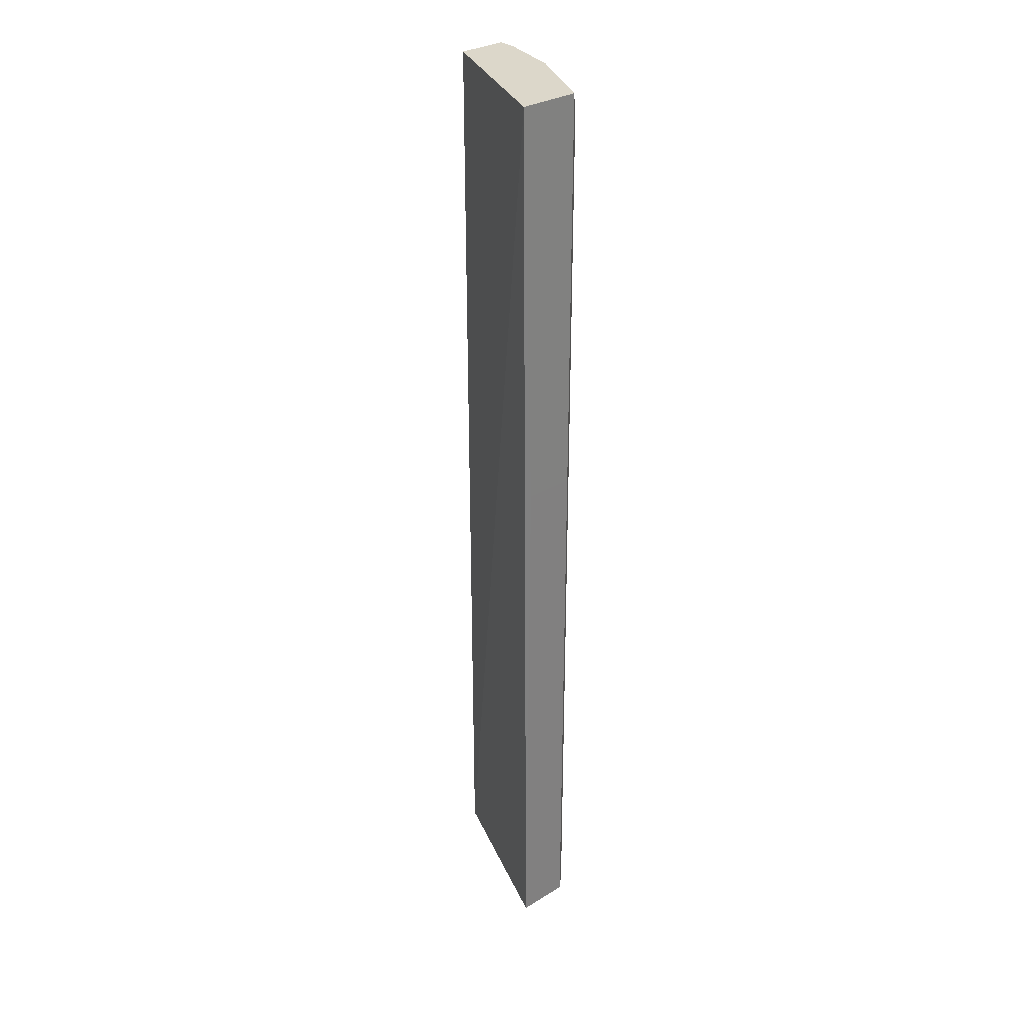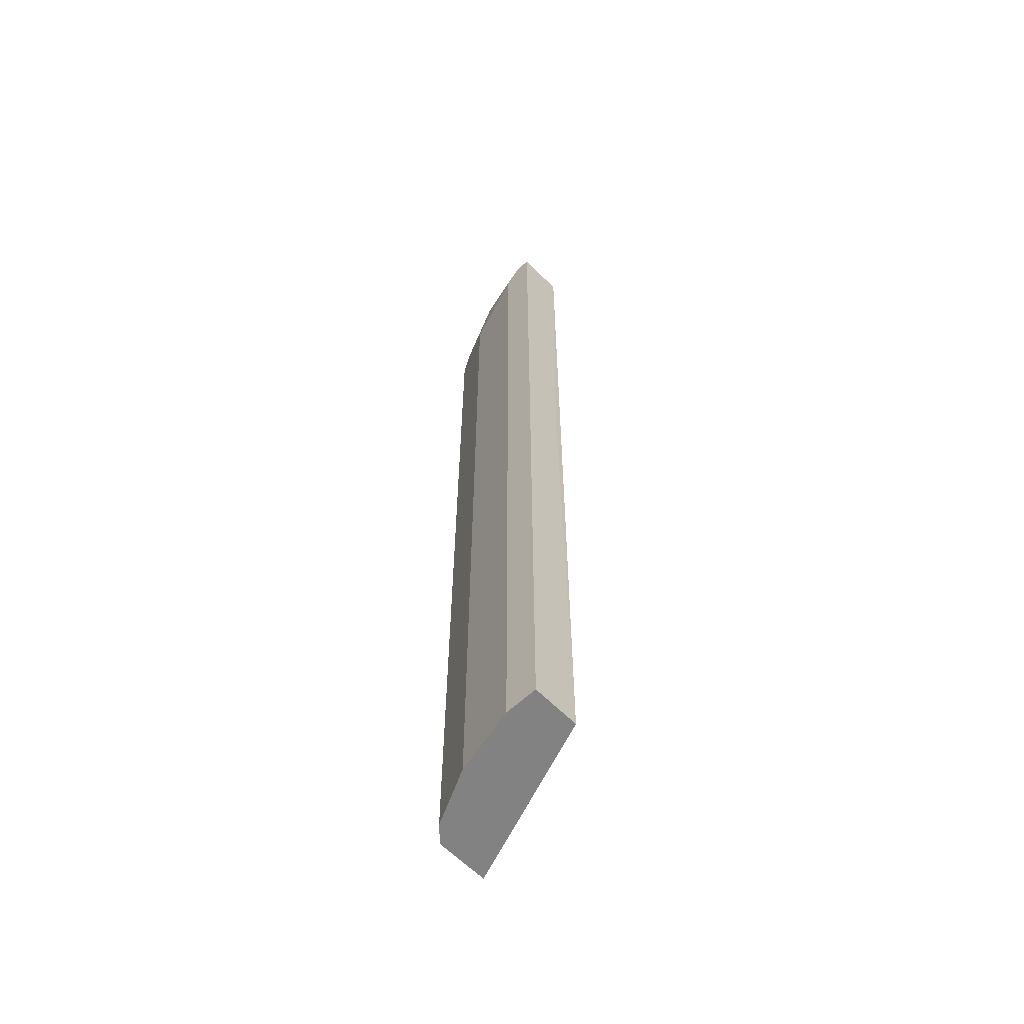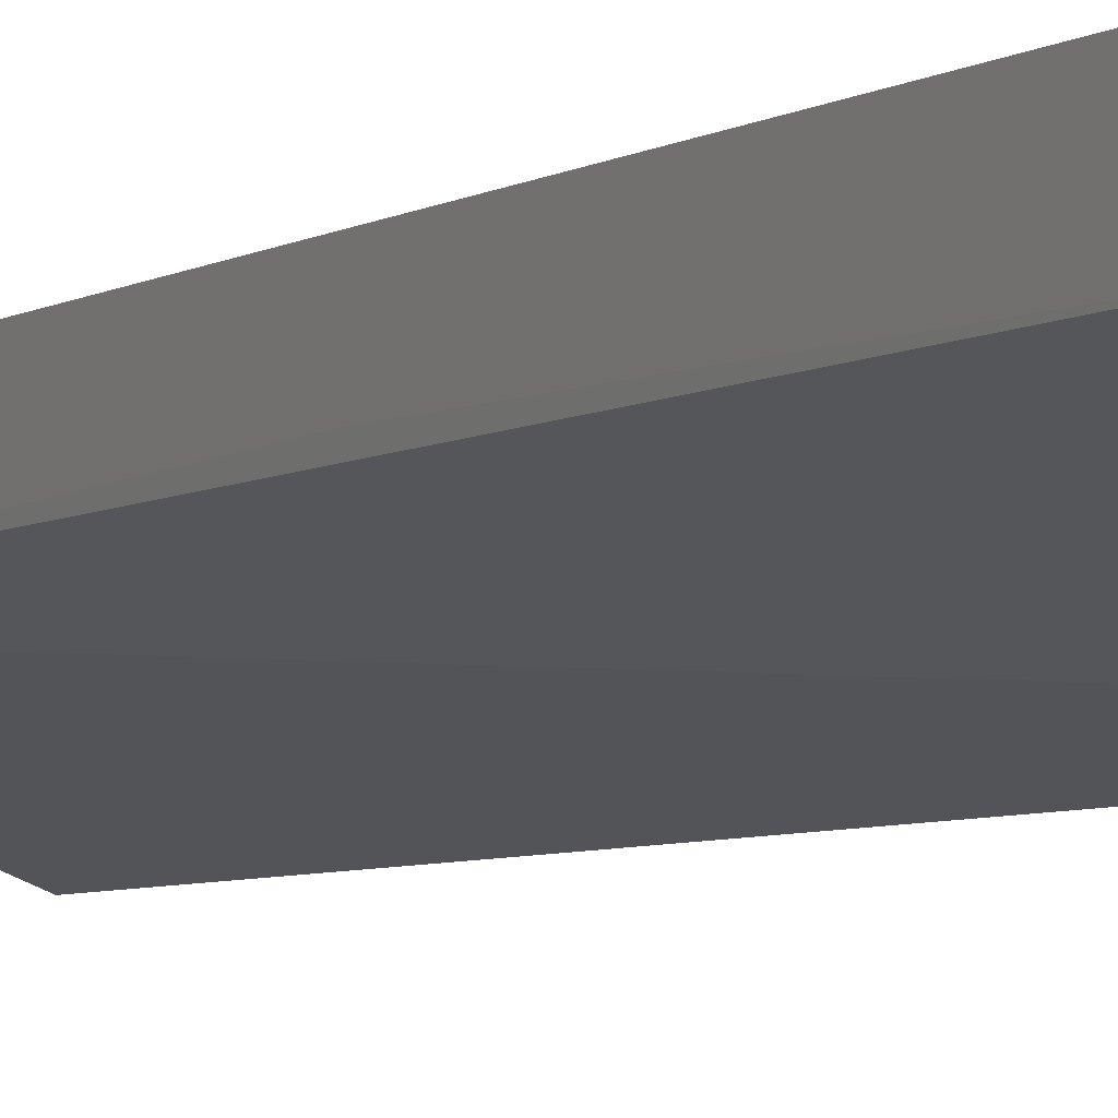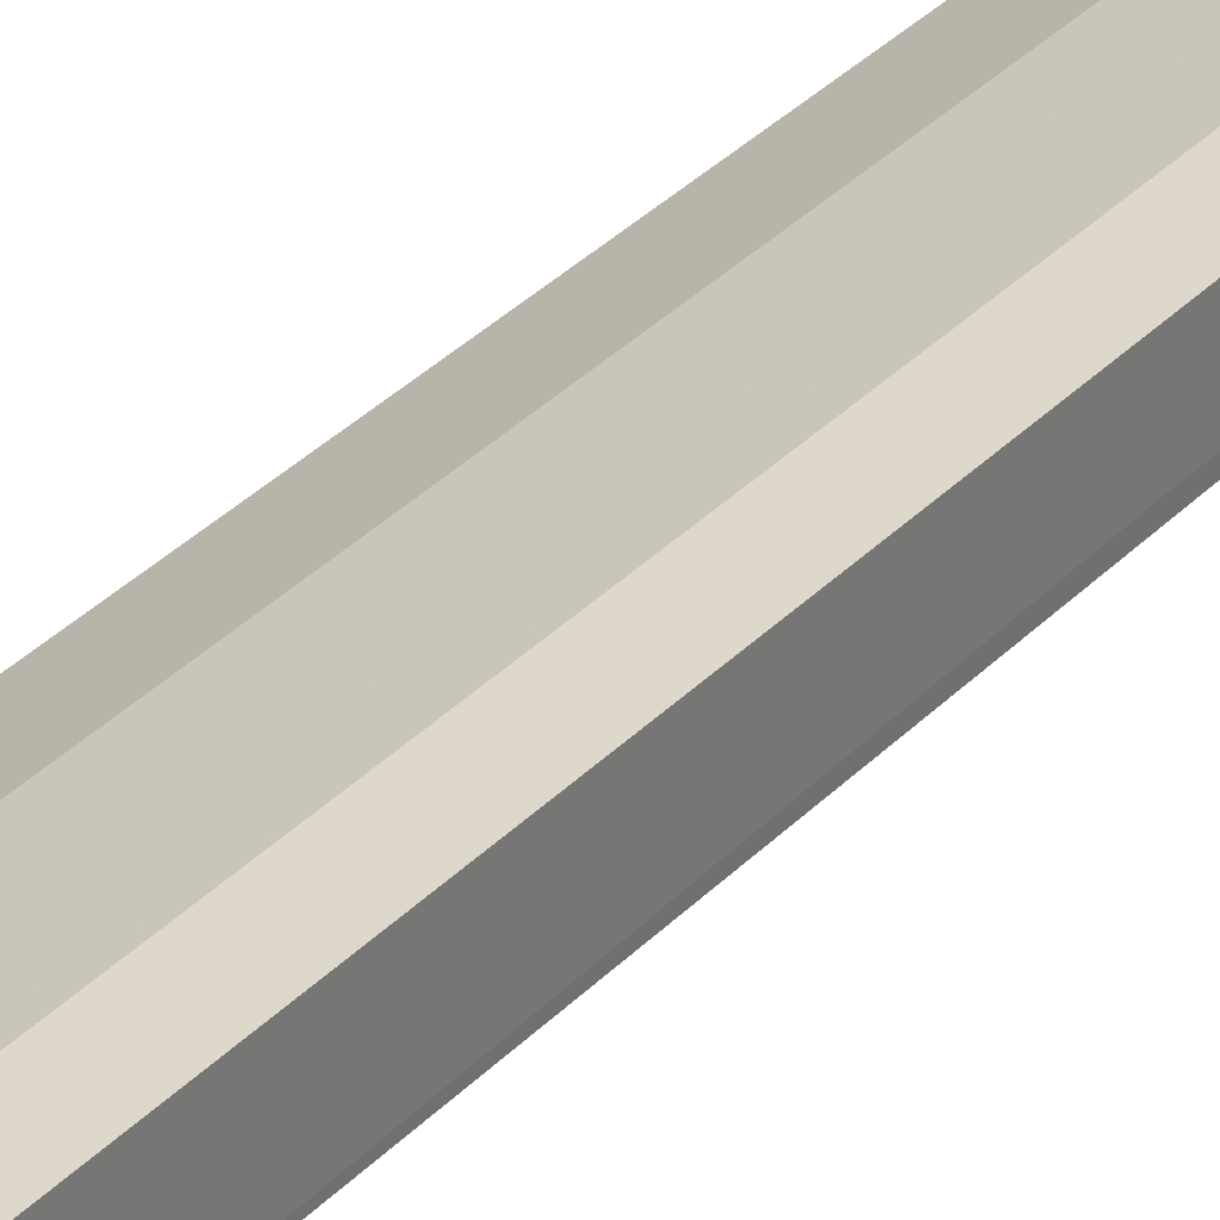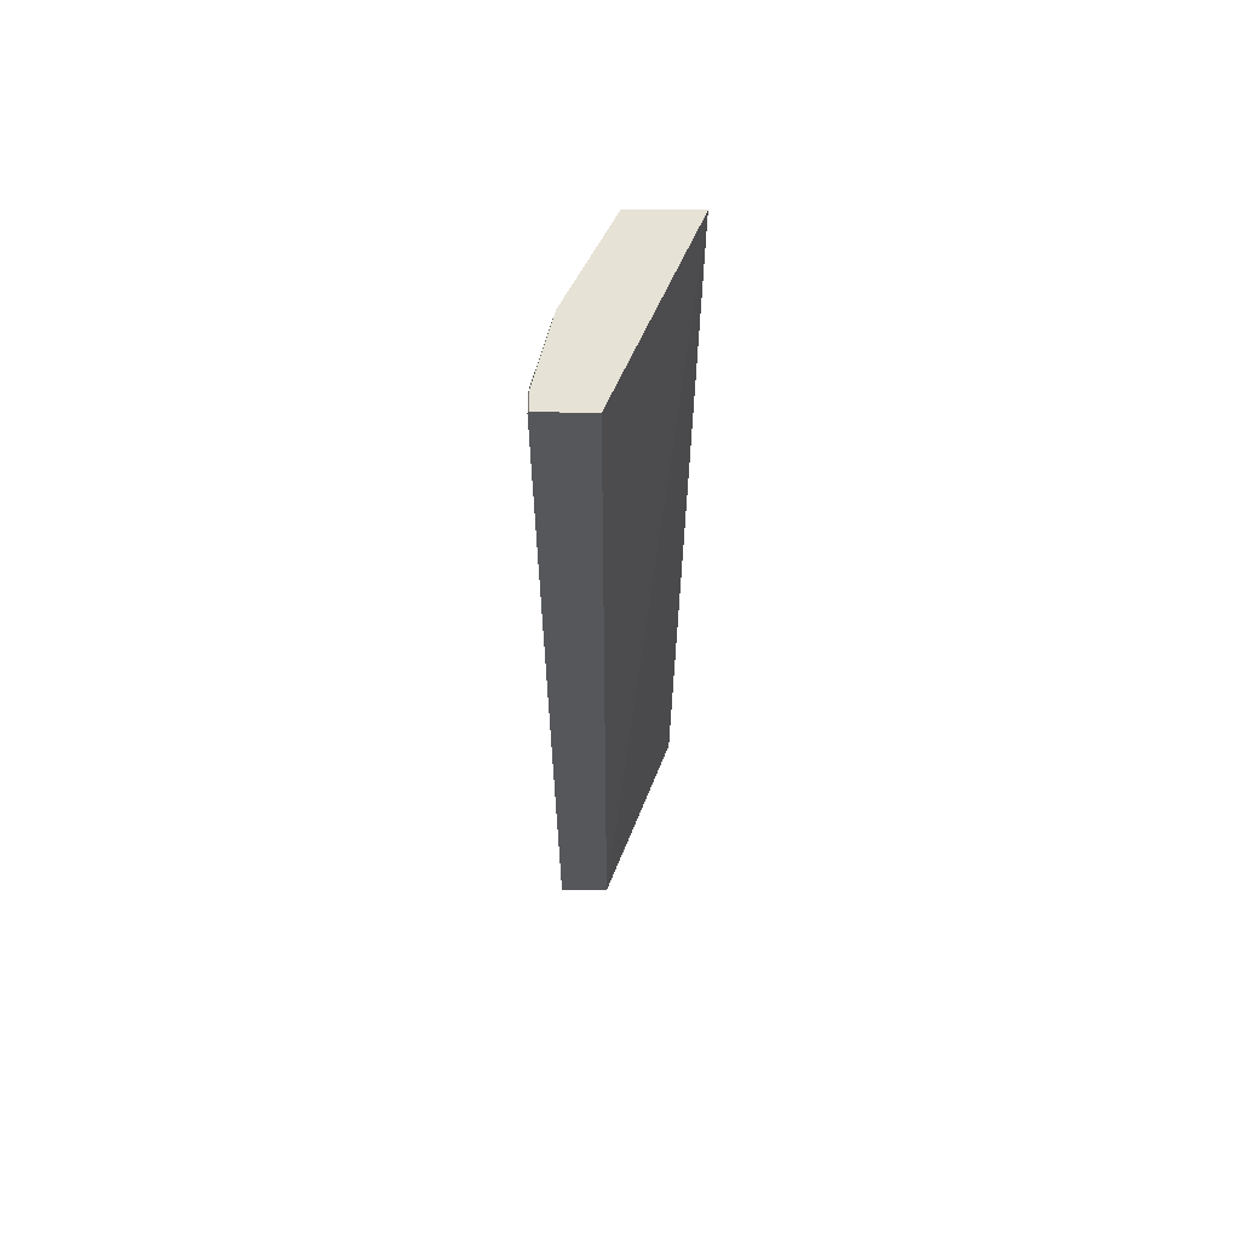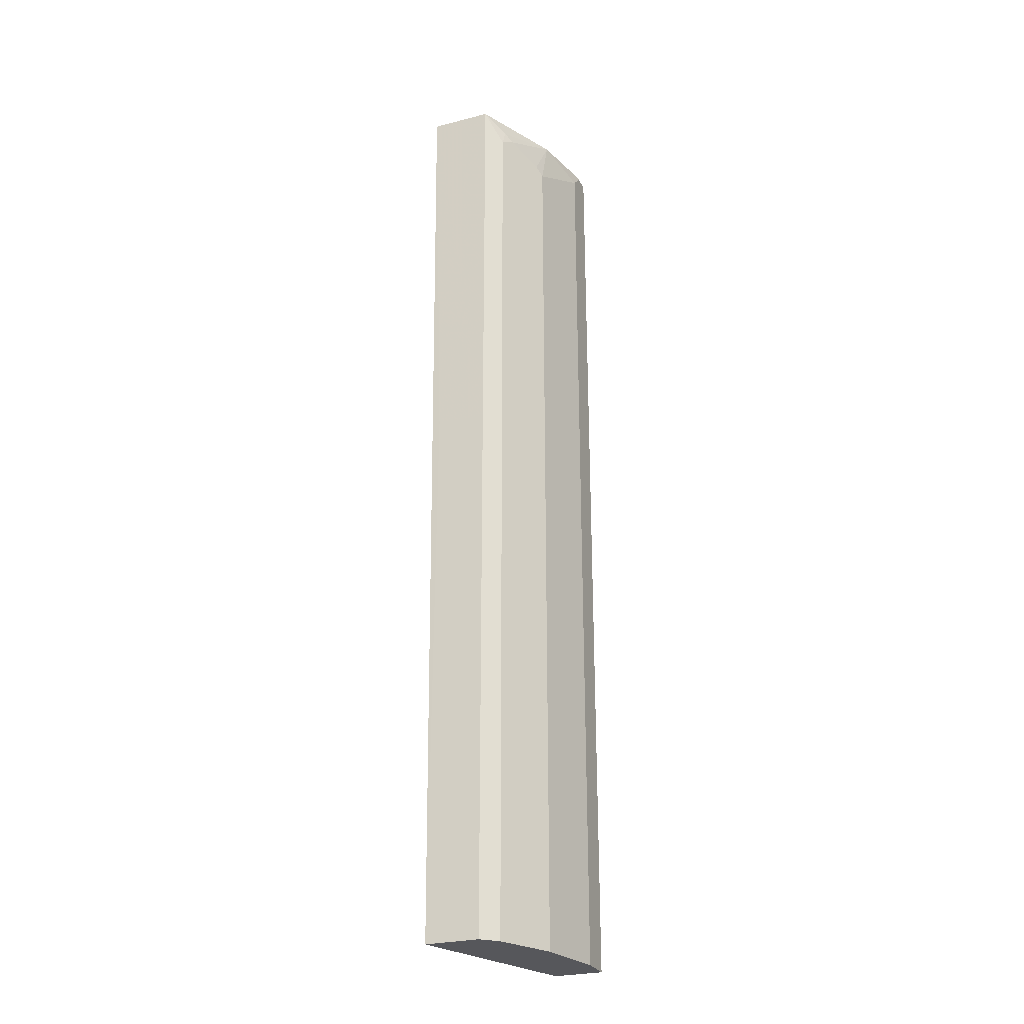
<metadata>
{"format":"obj","ext":"obj","renderer":"f3d","projection":"perspective","resolution":1024,"background":"white","views":[{"elev":30.5,"azim":48.7,"up":"+Z"},{"elev":-60.8,"azim":-136.2,"up":"+Z"},{"elev":-4.9,"azim":-26.5,"up":"+Y"},{"elev":31.4,"azim":-145.6,"up":"+Y"},{"elev":63.4,"azim":-89.0,"up":"+Z"},{"elev":-27.1,"azim":111.7,"up":"+Z"}]}
</metadata>
<code>
v 0.0001312 0.3508 -0.1476
v 0.04127 0.3507 0.3301
v 0.04128 0.3508 -0.8339
v 0.1238 0.3301 0.2888
v 0.1032 0.3301 0.353
v 0.02064 0.3507 0.3507
v 0.0229 0.3496 0.353
v 0.000708 0.3507 0.3507
v 0.000708 0.3496 0.353
v 0.2111 0.2 0.353
v 0.2111 0.2762 0.353
v 0.1857 0.2966 0.3301
v 0.1754 0.3043 0.3198
v 0.1926 0.2957 0.3095
v 0.2111 0.2762 -0.1476
v 0.2111 0.2143 -0.1476
v 0.2104 0.2765 -0.8339
v 0.1926 0.2957 -0.8339
v 0.2103 0.2103 -0.8339
v 0.2104 0.2102 -0.8338
v 0.0001312 0.2914 -0.8339
v 0.0001312 0.3508 -0.8339
v 0.0001312 0.2992 -0.1476
v 0.000708 0.2889 0.353
v 0.1238 0.3301 -0.8339
v 0.1341 0.325 0.2992
f 23 21 24
f 23 24 9
f 23 9 1
f 23 1 21
f 21 20 10
f 19 21 18
f 21 10 24
f 19 20 21
f 21 1 22
f 21 22 18
f 13 26 5
f 3 25 22
f 3 4 25
f 4 14 25
f 13 14 4
f 13 4 26
f 26 4 5
f 14 18 25
f 15 18 14
f 16 10 20
f 25 18 22
f 9 24 10
f 17 16 20
f 3 22 1
f 17 19 18
f 17 20 19
f 2 3 1
f 2 4 3
f 2 5 4
f 6 5 2
f 6 8 7
f 6 1 8
f 6 2 1
f 9 8 1
f 7 8 9
f 7 9 5
f 6 7 5
f 11 5 10
f 12 5 11
f 12 13 5
f 12 14 13
f 12 11 14
f 11 15 14
f 11 10 15
f 16 15 10
f 17 15 16
f 5 9 10
f 17 18 15

</code>
